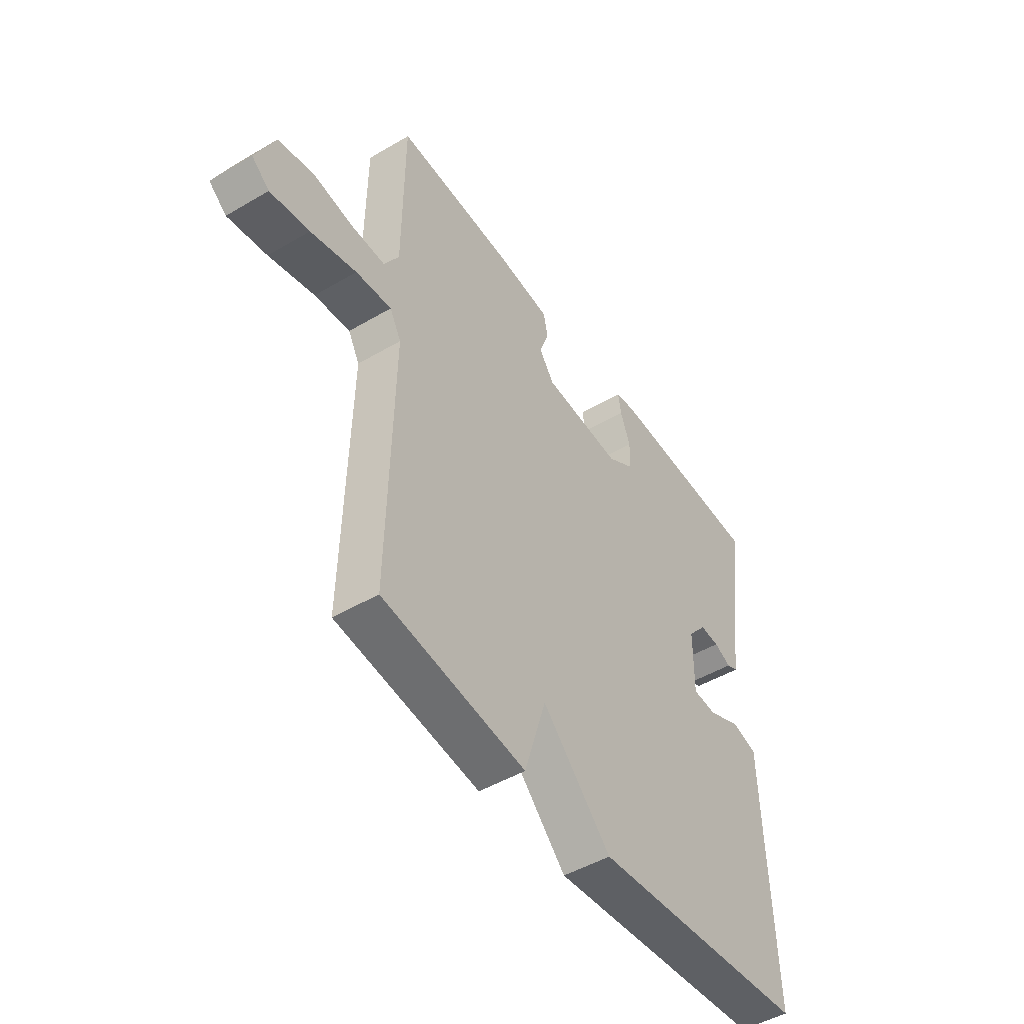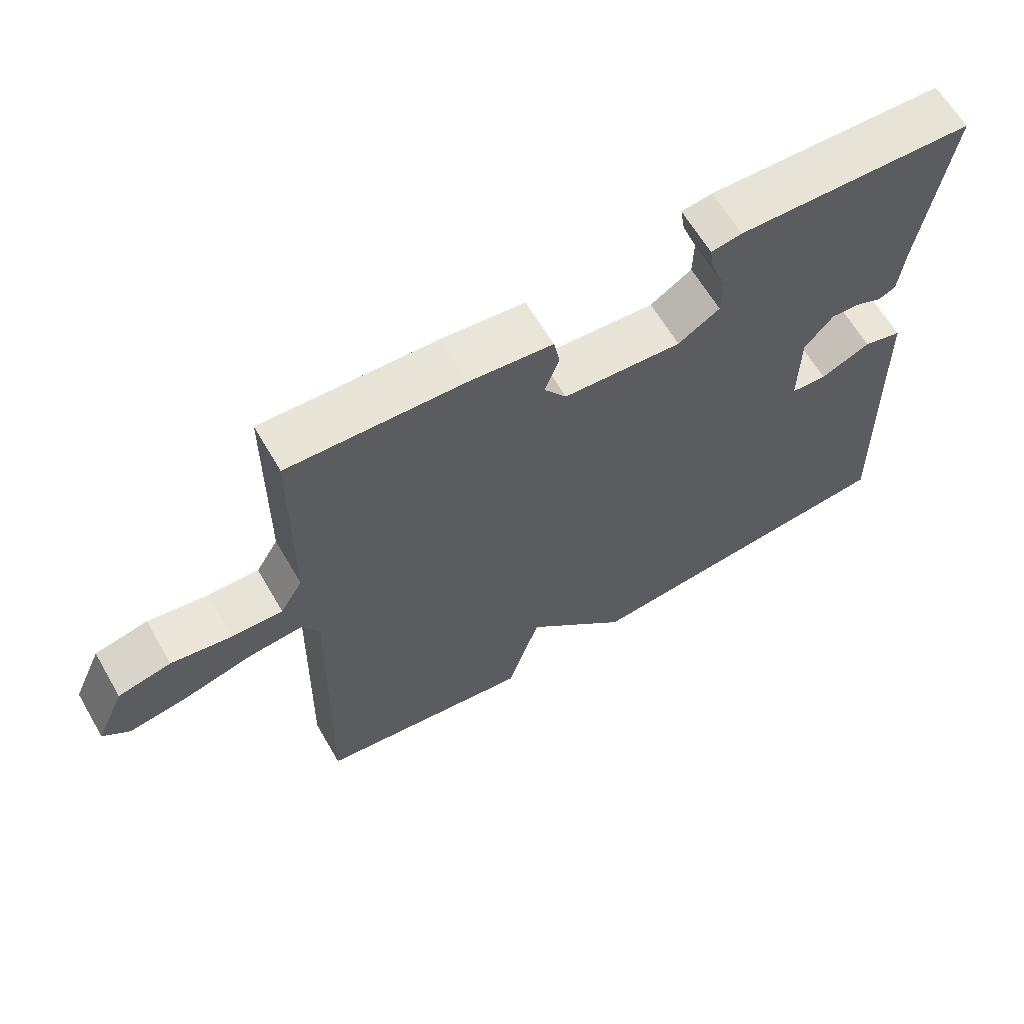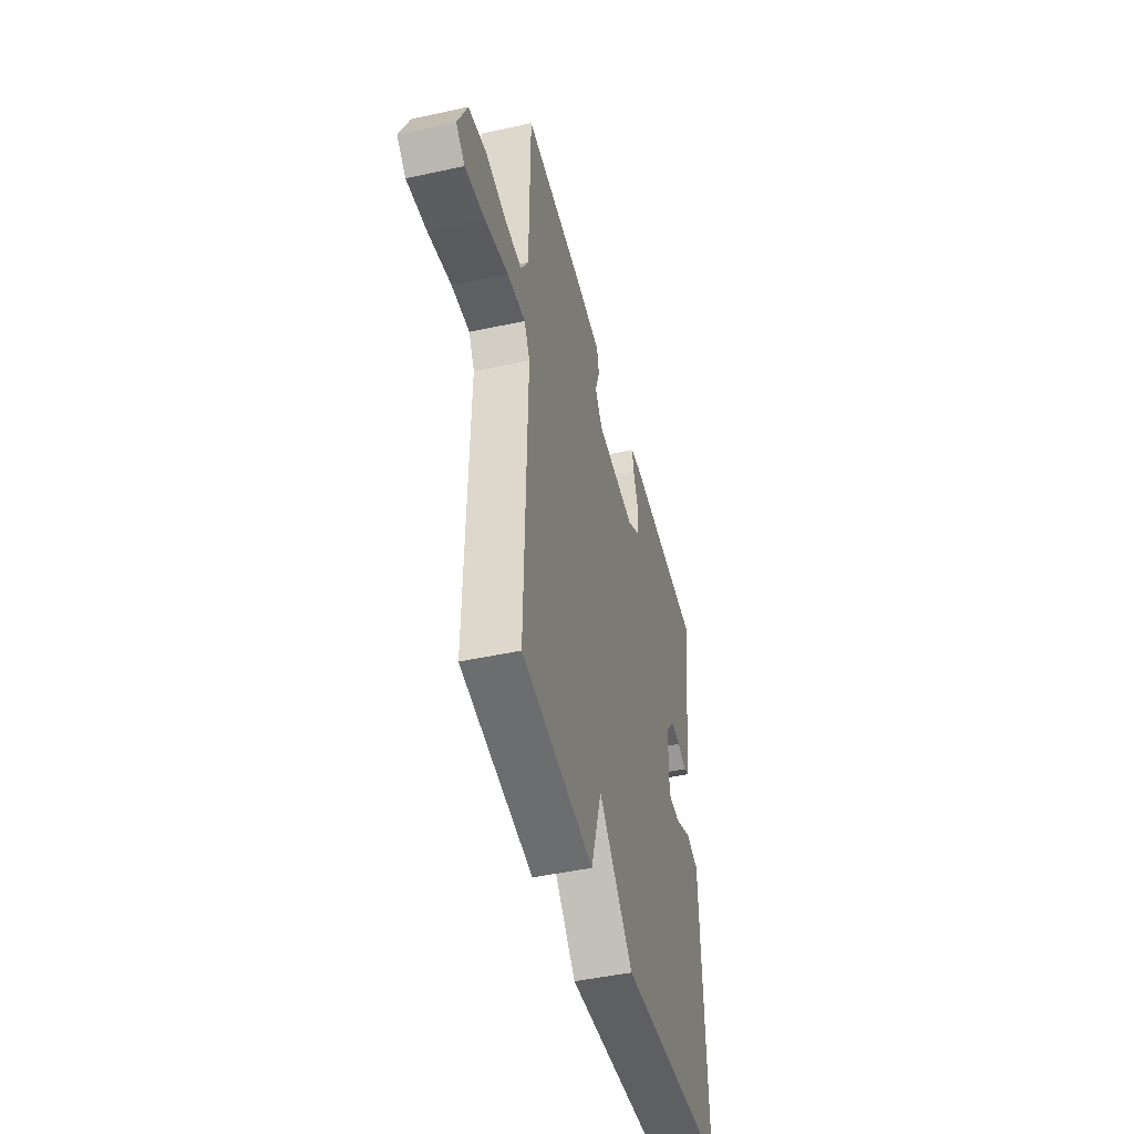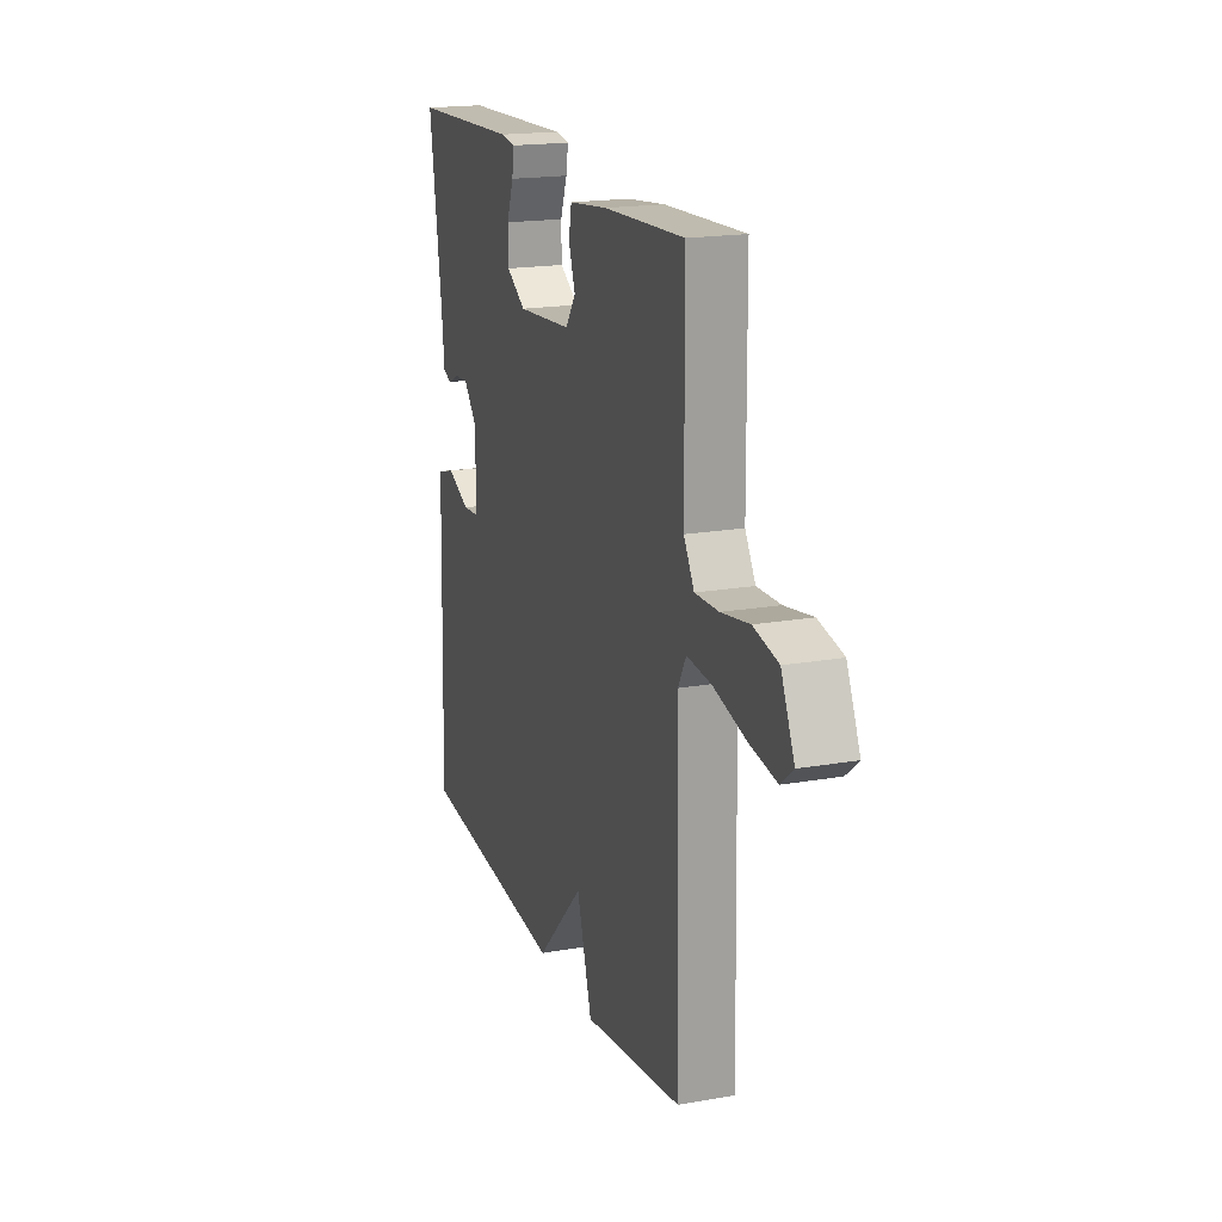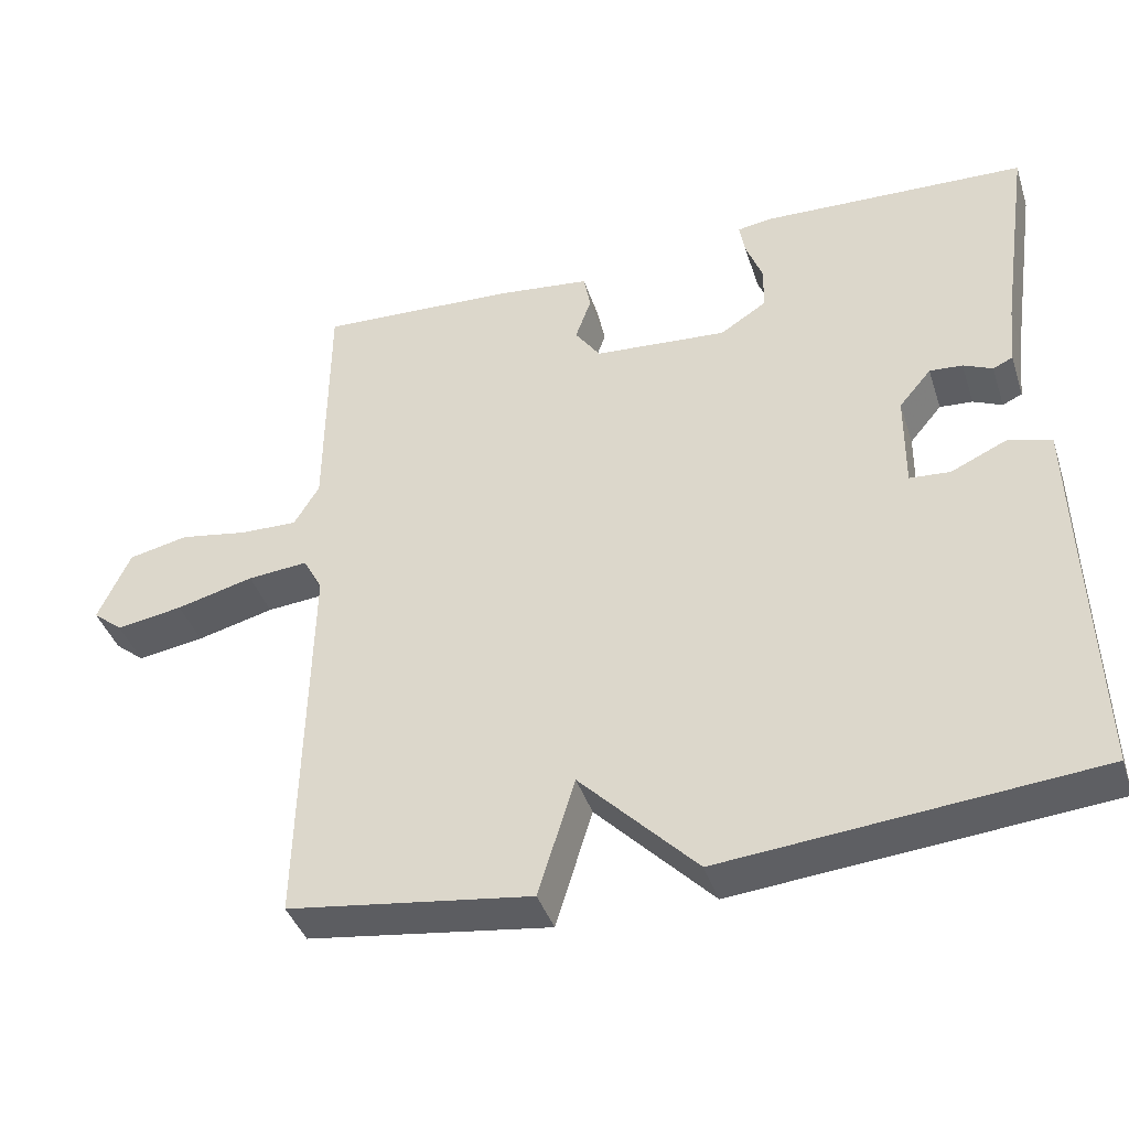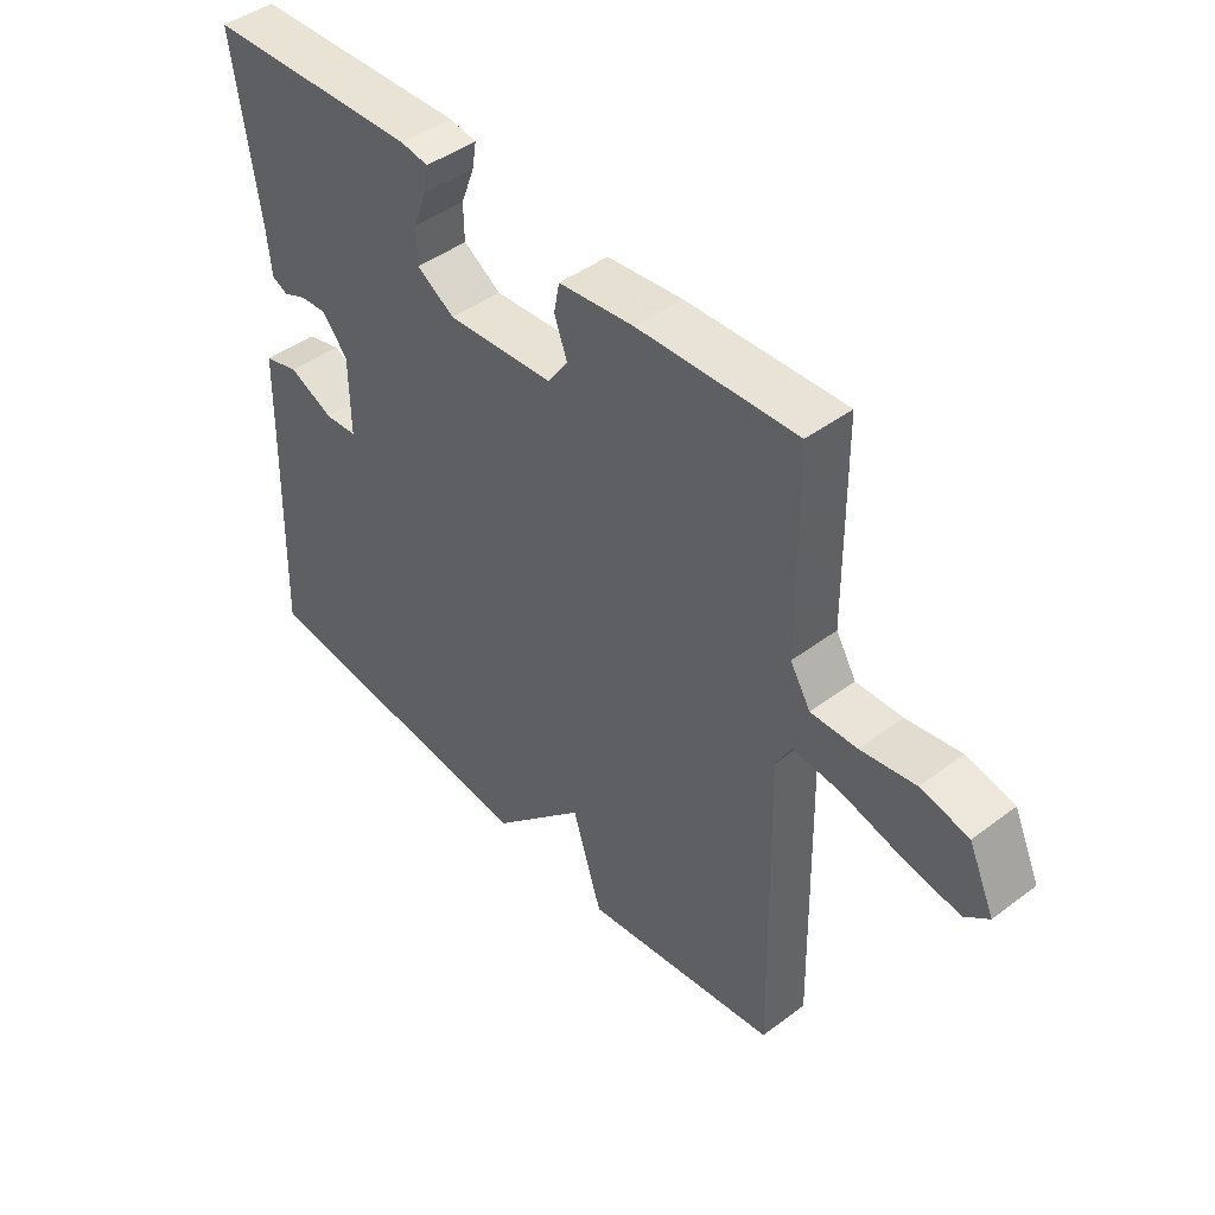
<metadata>
{"format":"obj","ext":"obj","renderer":"f3d","projection":"perspective","resolution":1024,"background":"white","views":[{"elev":-48.1,"azim":-56.6,"up":"+Z"},{"elev":63.6,"azim":-30.2,"up":"+Z"},{"elev":-46.4,"azim":-76.0,"up":"+Z"},{"elev":18.5,"azim":-108.8,"up":"+Z"},{"elev":-40.6,"azim":17.5,"up":"+Z"},{"elev":44.8,"azim":-131.1,"up":"+Z"}]}
</metadata>
<code>
v 0.5 0.07 0.5
v 0.46 0.07 0.226
v 0.452 0.07 0.147
v 0.426 0.07 0.135
v 0.388 0.07 0.152
v 0.345 0.07 0.155
v 0.303 0.07 0.105
v 0.302 0.07 -0.021
v 0.355 0.07 -0.025
v 0.428 0.07 0.008
v 0.485 0.07 -0.008
v 0.489 0.07 -0.159
v 0.5 0.07 -0.5
v 0.017 0.07 -0.544
v -0.135 0.07 -0.389
v -0.183 0.07 -0.544
v -0.5 0.07 -0.5
v -0.489 0.07 0.004
v -0.514 0.07 0.05
v -0.593 0.07 0.043
v -0.694 0.07 0.017
v -0.781 0.07 0.003
v -0.82 0.07 0.035
v -0.778 0.07 0.128
v -0.7 0.07 0.145
v -0.611 0.07 0.13
v -0.536 0.07 0.128
v -0.503 0.07 0.183
v -0.5 0.07 0.5
v -0.243 0.07 0.488
v -0.12 0.07 0.474
v -0.111 0.07 0.427
v -0.132 0.07 0.369
v -0.099 0.07 0.322
v 0.075 0.07 0.309
v 0.136 0.07 0.348
v 0.137 0.07 0.406
v 0.115 0.07 0.464
v 0.108 0.07 0.506
v 0.153 0.07 0.513
v 0.5 0 0.5
v 0.46 0 0.226
v 0.452 0 0.147
v 0.426 0 0.135
v 0.388 0 0.152
v 0.345 0 0.155
v 0.303 0 0.105
v 0.302 0 -0.021
v 0.355 0 -0.025
v 0.428 0 0.008
v 0.485 0 -0.008
v 0.489 0 -0.159
v 0.5 0 -0.5
v 0.017 0 -0.544
v -0.135 0 -0.389
v -0.183 0 -0.544
v -0.5 0 -0.5
v -0.489 0 0.004
v -0.514 0 0.05
v -0.593 0 0.043
v -0.694 0 0.017
v -0.781 0 0.003
v -0.82 0 0.035
v -0.778 0 0.128
v -0.7 0 0.145
v -0.611 0 0.13
v -0.536 0 0.128
v -0.503 0 0.183
v -0.5 0 0.5
v -0.243 0 0.488
v -0.12 0 0.474
v -0.111 0 0.427
v -0.132 0 0.369
v -0.099 0 0.322
v 0.075 0 0.309
v 0.136 0 0.348
v 0.137 0 0.406
v 0.115 0 0.464
v 0.108 0 0.506
v 0.153 0 0.513
f 40 1 2
f 39 40 2
f 38 39 2
f 37 38 2
f 3 4 5
f 2 3 5
f 37 2 5
f 36 37 5
f 35 36 5 6
f 34 35 6 7
f 31 32 33
f 30 31 33
f 29 30 33
f 28 29 33
f 27 28 33 34
f 24 25 26
f 23 24 26
f 22 23 26
f 21 22 26
f 20 21 26
f 19 20 26 27
f 34 7 8
f 27 34 8
f 19 27 8
f 18 19 8
f 15 16 17 18
f 18 8 9
f 15 18 9
f 14 15 9
f 13 14 9
f 12 13 9
f 9 10 11 12
f 42 41 80
f 42 80 79
f 42 79 78
f 42 78 77
f 45 44 43
f 45 43 42
f 45 42 77
f 45 77 76
f 46 45 76 75
f 47 46 75 74
f 73 72 71
f 73 71 70
f 73 70 69
f 73 69 68
f 74 73 68 67
f 66 65 64
f 66 64 63
f 66 63 62
f 66 62 61
f 66 61 60
f 67 66 60 59
f 48 47 74
f 48 74 67
f 48 67 59
f 48 59 58
f 58 57 56 55
f 49 48 58
f 49 58 55
f 49 55 54
f 49 54 53
f 49 53 52
f 52 51 50 49
f 1 41 42 2
f 2 42 43 3
f 3 43 44 4
f 4 44 45 5
f 5 45 46 6
f 6 46 47 7
f 7 47 48 8
f 8 48 49 9
f 9 49 50 10
f 10 50 51 11
f 11 51 52 12
f 12 52 53 13
f 13 53 54 14
f 14 54 55 15
f 15 55 56 16
f 16 56 57 17
f 17 57 58 18
f 18 58 59 19
f 19 59 60 20
f 20 60 61 21
f 21 61 62 22
f 22 62 63 23
f 23 63 64 24
f 24 64 65 25
f 25 65 66 26
f 26 66 67 27
f 27 67 68 28
f 28 68 69 29
f 29 69 70 30
f 30 70 71 31
f 31 71 72 32
f 32 72 73 33
f 33 73 74 34
f 34 74 75 35
f 35 75 76 36
f 36 76 77 37
f 37 77 78 38
f 38 78 79 39
f 39 79 80 40
f 40 80 41 1

</code>
